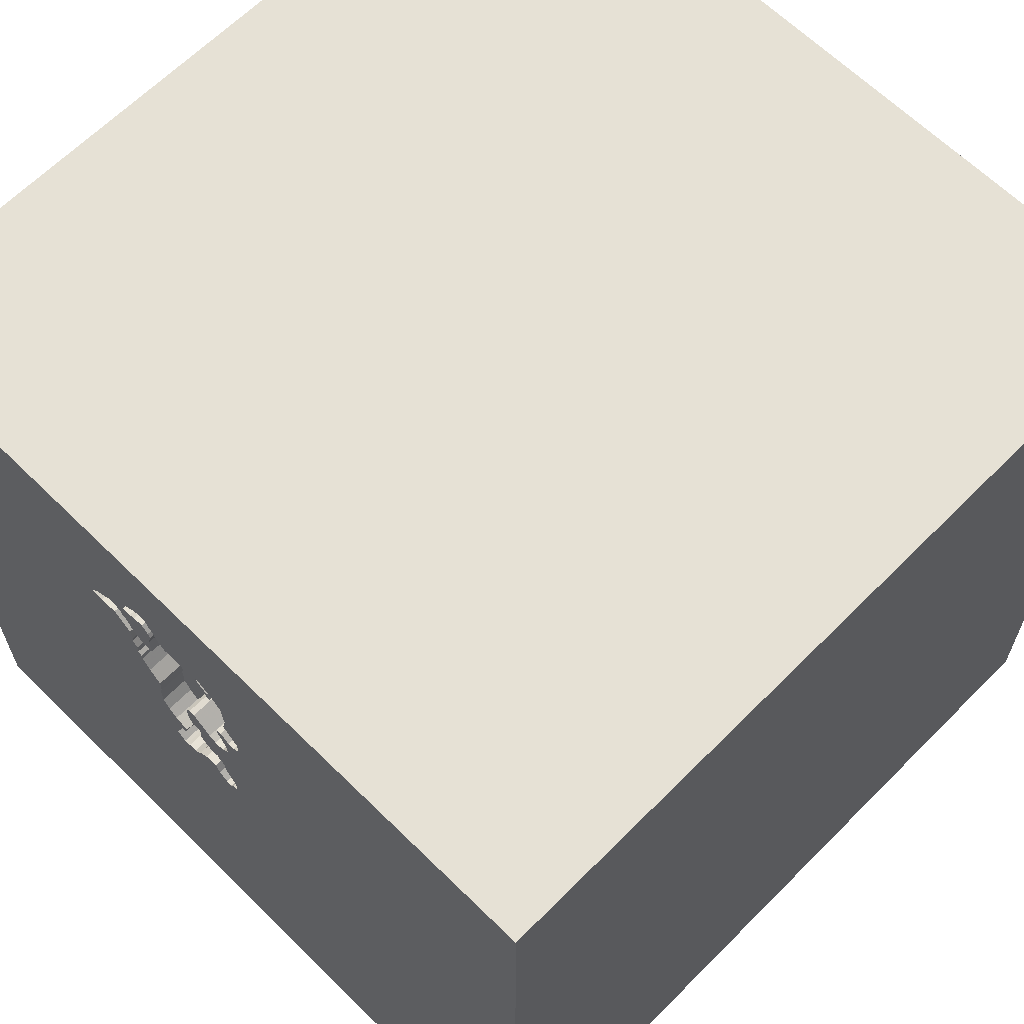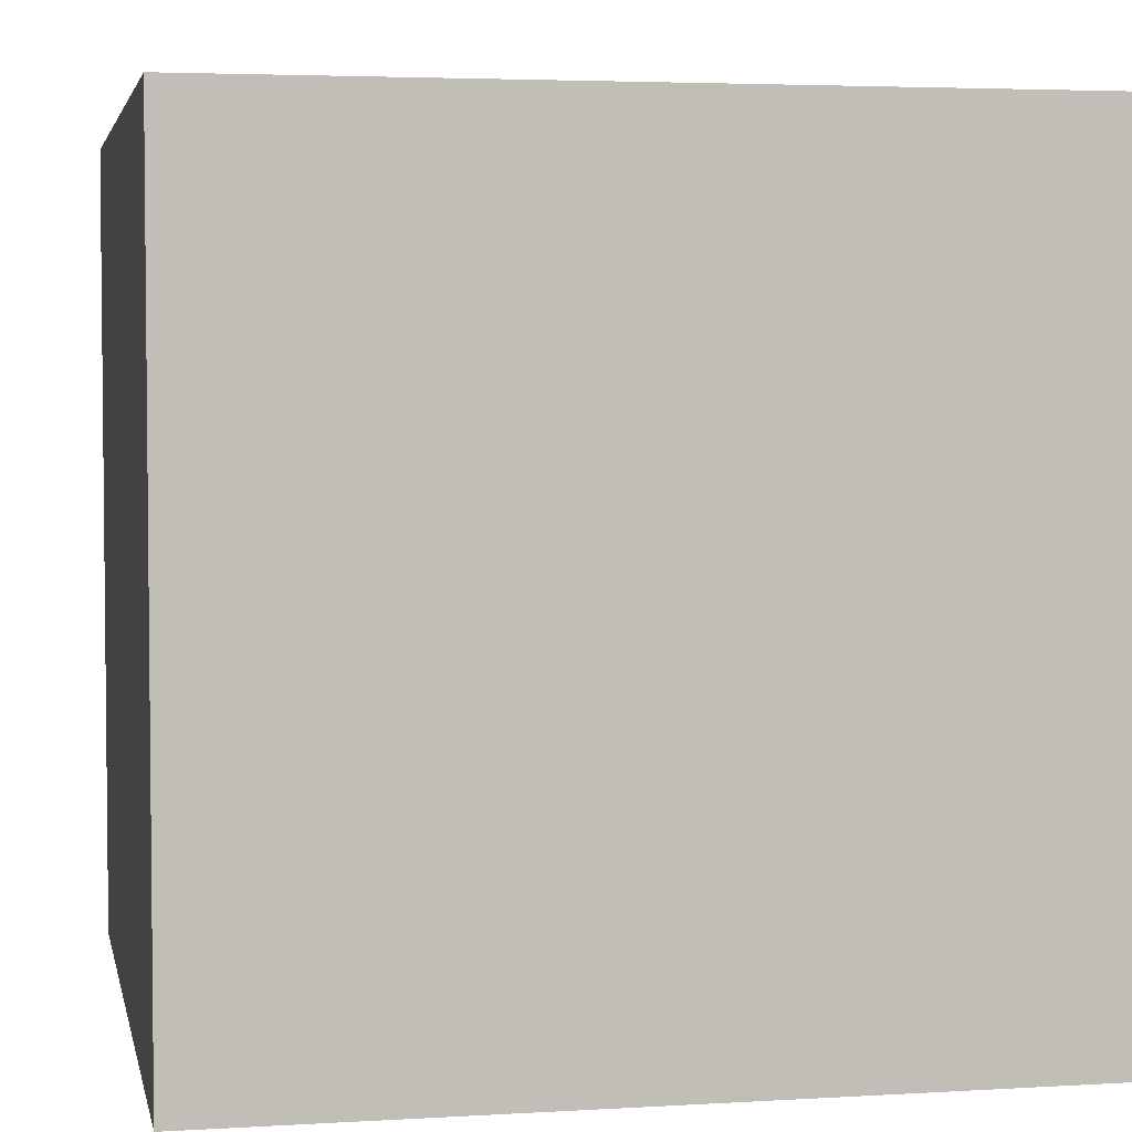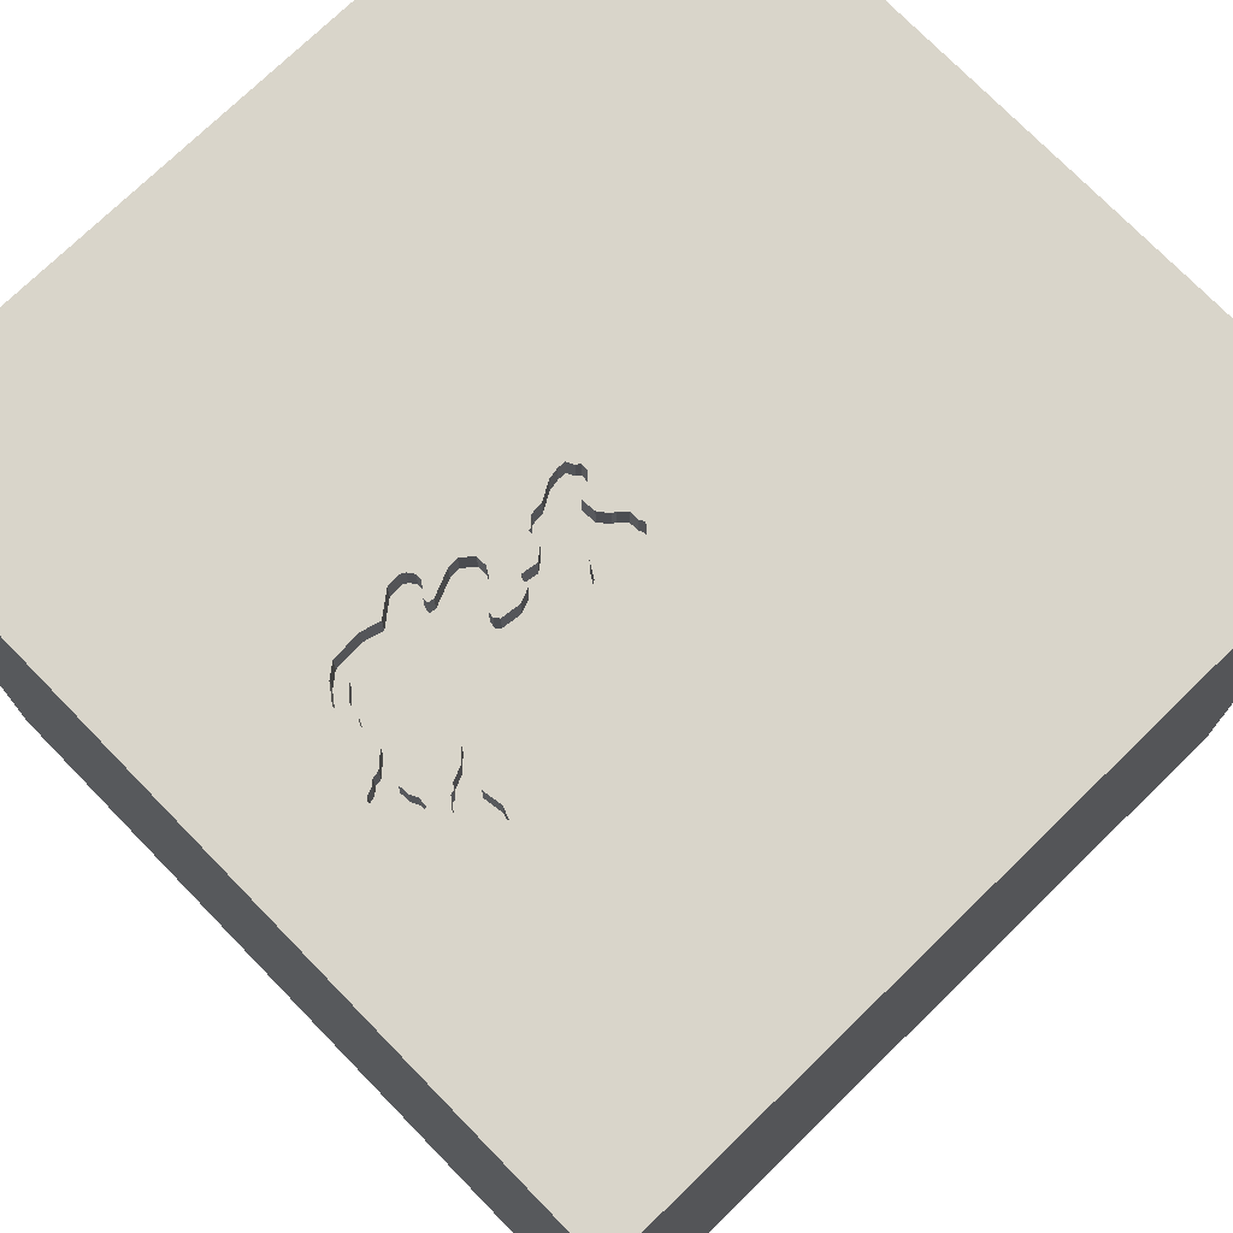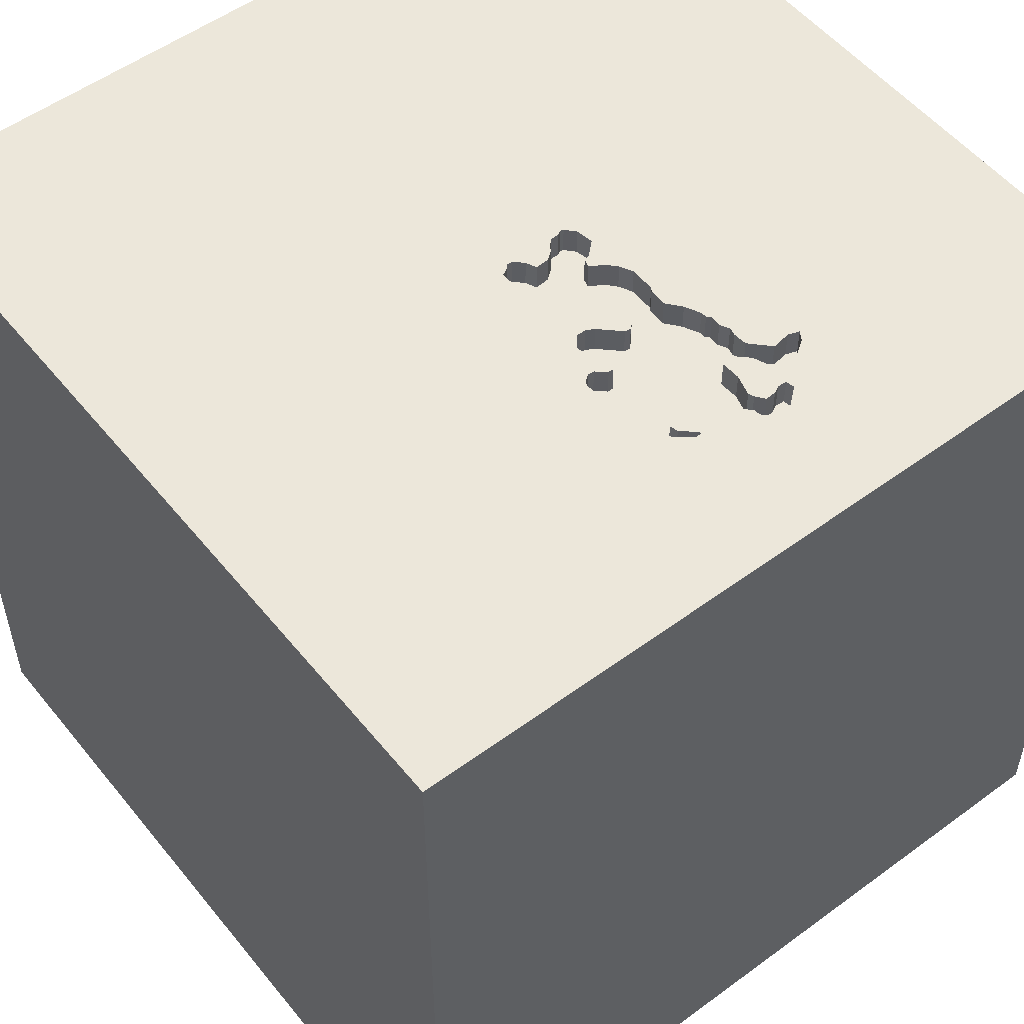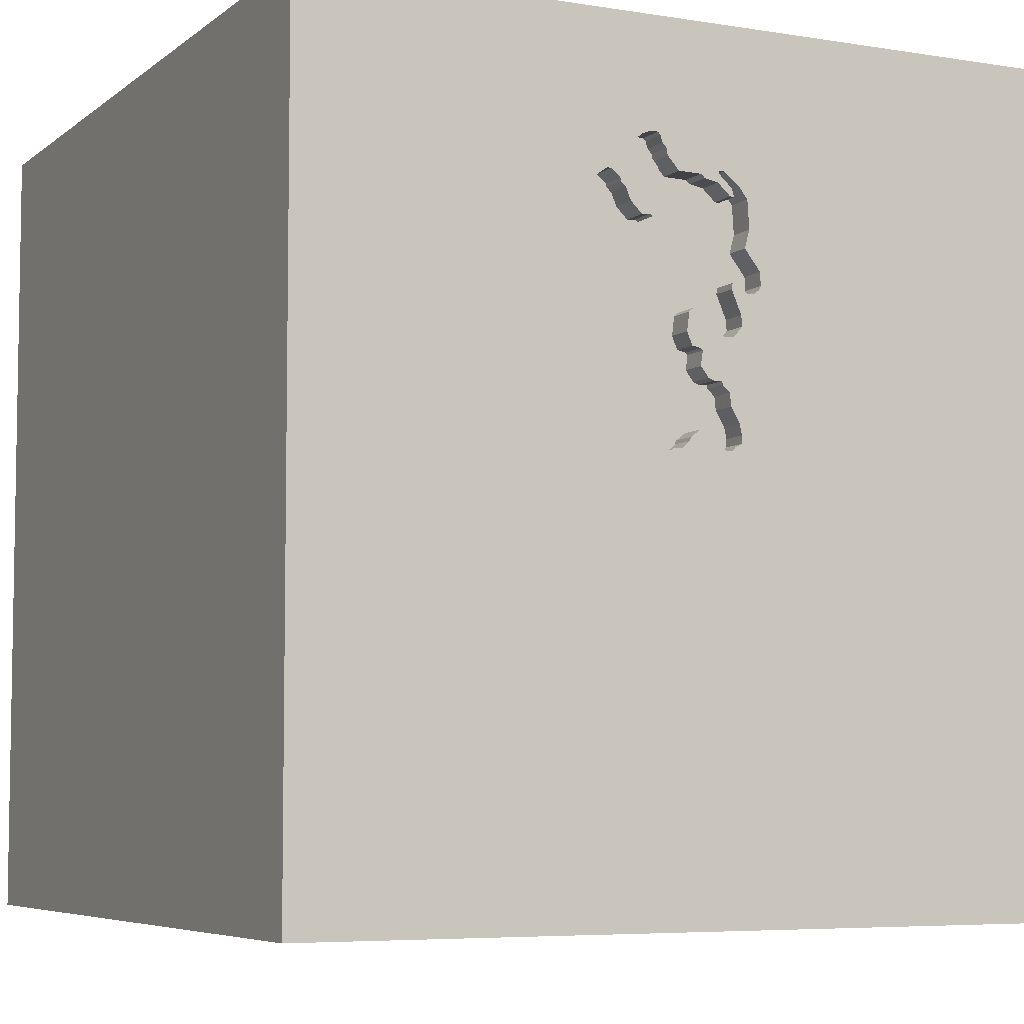
<metadata>
{"format":"obj","ext":"obj","renderer":"f3d","projection":"perspective","resolution":1024,"background":"white","views":[{"elev":64.3,"azim":-135.3,"up":"+Z"},{"elev":3.9,"azim":-11.3,"up":"+Y"},{"elev":74.4,"azim":45.8,"up":"+Y"},{"elev":53.5,"azim":-38.1,"up":"+Y"},{"elev":-6.0,"azim":153.8,"up":"+Z"}]}
</metadata>
<code>
o camel_151
v 0.2165 1.5 0.8969
v 0.4598 1.5 0.8622
v 0.4598 1.4 0.8622
v 0.1243 1.5 0.9844
v 0.08255 1.5 0.5223
v 0.2606 1.5 1.096
v 0.206 1.5 0.9341
v -0.02756 1.5 0.9908
v -0.1124 1.5 0.4819
v 0.05343 1.5 0.5261
v 0.3786 1.5 0.9669
v 0.2717 1.5 0.5635
v -0.472 1.5 0.3825
v -0.06284 1.5 0.2572
v -0.1077 1.5 0.1175
v -0.1077 1.4 0.1175
v 0.2251 1.5 0.8215
v 0.2251 1.4 0.8215
v -0.07727 1.5 0.6258
v -0.07727 1.4 0.6258
v -0.03572 1.5 0.2823
v -0.03572 1.4 0.2823
v -0.06284 1.4 0.2572
v 0.229 1.5 1.021
v 0.393 1.5 0.8729
v 0.393 1.4 0.8729
v 0.07871 1.5 0.4043
v 0.2329 1.5 0.4454
v 0.2032 1.5 1.107
v 0.2032 1.4 1.107
v 0.1823 -0.7812 1.5
v 0.4427 0.1562 1.5
v 1.5 1.5 1.5
v 0.4948 -1.5 0.2214
v 0.1562 -1.5 -0.4427
v 0.3299 1.5 1.038
v 0.3123 1.5 0.6935
v 0.2173 1.5 0.1533
v 0.3127 1.5 1.006
v 0.599 1.5 0.4753
v 0.3147 1.5 0.8877
v 0.2914 1.5 1.005
v 0.5729 -0.3646 1.5
v -0.02805 1.5 1
v -0.02805 1.4 1
v 0.3295 1.5 0.7275
v 0.01774 1.5 0.3016
v 0.01774 1.4 0.3016
v 0.2046 1.5 0.9886
v 0.2046 1.4 0.9886
v -0.01645 1.5 0.09382
v -0.1562 0.4427 1.5
v -0.1823 -0.1562 1.5
v -0.2344 -1.5 0.1042
v -0.1823 -1.5 0.5859
v -0.09616 1.5 0.6249
v -0.07166 1.5 0.06253
v -0.104 1.5 0.1362
v -0.1096 1.5 0.52
v -0.1062 1.5 0.08915
v 0.213 1.5 0.828
v -0.1372 1.5 0.914
v -0.1438 1.5 0.8118
v -0.1438 1.4 0.8118
v 0.1459 1.5 0.2041
v -0.07731 1.5 0.9455
v -0.07731 1.4 0.9455
v 0.1704 1.5 1.056
v 0.08498 1.5 0.1015
v -0.1561 1.5 0.5933
v -0.1561 1.4 0.5933
v -0.1124 1.4 0.4819
v -0.01647 1.5 0.4585
v 1.055 -1.5 0.3125
v 1.5 -1.5 -1.5
v 0.3143 1.5 0.6557
v 0.2063 1.5 0.09119
v 0.2063 1.4 0.09119
v 0.1749 1.5 0.05641
v 0.3009 1.5 0.6408
v 0.3009 1.4 0.6408
v 0.3299 1.4 1.038
v 0.1749 1.4 0.05641
v -0.01645 1.4 0.09382
v 0.3245 1.5 1.007
v 0.3245 1.4 1.007
v -0.1839 1.5 0.6724
v -0.1839 1.4 0.6724
v -0.08184 1.5 0.07621
v 0.000477 1.5 0.1326
v 0.000477 1.4 0.1326
v 0.09044 1.5 0.08754
v 0.2914 1.4 1.005
v -0.0738 1.5 0.6047
v 0.04154 1.5 0.9825
v 0.3446 1.5 0.9391
v -0.08528 1.5 0.9167
v -0.07111 1.5 0.9174
v 0.3295 1.4 0.7275
v -0.04804 1.5 0.06376
v -0.1861 1.5 0.6249
v 0.2169 1.5 0.2978
v 0.2169 1.4 0.2978
v 0.1633 1.5 0.05343
v 0.1633 1.4 0.05343
v -0.1325 1.5 0.5946
v -1.5 1.5 1.5
v 0.1943 1.5 1.097
v -1.5 0.4167 -0.1562
v -1.5 0.2083 -0.5469
v -1.5 -0.1823 0.4687
v -1.5 -0.05208 -0
v -1.5 1.5 -1.5
v -1.5 -0.625 0.1562
v -1.5 -1.5 -1.5
v -1.5 -1.5 1.5
v 0.2268 1.5 1.108
v 0.2268 1.4 1.108
v 0.1855 1.5 0.263
v 0.1855 1.4 0.263
v 0.04589 1.5 0.3978
v 0.04589 1.4 0.3978
v -0.1002 1.5 0.1558
v -0.04804 1.4 0.06376
v -0.09601 1.5 0.4627
v -0.1861 1.4 0.6249
v 0.3786 1.4 0.9669
v 1.5 -1.5 1.5
v 0.09763 1.5 0.4502
v 0.09763 1.4 0.4502
v 0.4788 1.5 0.9081
v 0.3333 1.5 0.9192
v 0.1243 1.4 0.9844
v -0.0617 1.5 0.06305
v -0.1372 1.4 0.914
v 0.02562 1.5 0.9698
v 0.02562 1.4 0.9698
v 0.05343 1.4 0.5261
v 0.2366 1.5 0.8292
v -0.1262 1.5 0.7464
v -0.1262 1.4 0.7464
v 0.1638 1.5 0.2502
v 0.2329 1.4 0.4454
v 0.2165 1.4 0.8969
v -0.03397 1.5 0.2942
v -0.0738 1.4 0.6047
v 0.0466 1.5 0.3386
v 0.0466 1.4 0.3386
v 0.1669 1.5 1.032
v 0.1669 1.4 1.032
v 0.1486 1.5 0.06214
v 0.1486 1.4 0.06214
v 0.03917 1.5 0.3904
v 0.03917 1.4 0.3904
v 0.1178 1.5 0.06291
v 0.1178 1.4 0.06291
v -0.01647 1.4 0.4585
v 0.2294 1.5 0.5115
v 0.2294 1.4 0.5115
v 0.2996 1.5 0.6194
v 0.2996 1.4 0.6194
v 0.2173 1.4 0.1533
v 1.5 1.5 -1.5
v 0.2405 1.5 0.344
v 0.2405 1.4 0.344
v 0.1676 1.5 0.1981
v 0.1373 1.5 0.2344
v 0.1373 1.4 0.2344
v 0.1676 1.4 0.1981
v 0.229 1.4 1.021
v 0.3604 1.5 0.8392
v 0.07456 1.5 0.5295
v 0.07456 1.4 0.5295
v 0.213 1.4 0.828
v -0.07962 1.5 0.4434
v -0.07962 1.4 0.4434
v 0.05044 1.5 0.1281
v 0.05044 1.4 0.1281
v 0.1041 1.5 0.0752
v 0.2652 1.5 0.826
v 0.2652 1.4 0.826
v -0.07166 1.4 0.06253
v 0.3445 1.4 0.9391
v 0.04154 1.4 0.9825
v -0.1062 1.4 0.08915
v 0.08947 1.5 0.5161
v 0.08947 1.4 0.5161
v 0.2717 1.4 0.5635
v 0.08817 1.5 0.4272
v 0.267 1.5 1.018
v 0.1962 1.5 0.9692
v 0.1962 1.4 0.9692
v 0.3246 1.5 0.912
v 0.3246 1.4 0.912
v -0.1782 1.5 0.6088
v -0.1782 1.4 0.6088
v 0.3123 1.4 0.6935
v -0.09616 1.4 0.6249
v 0.4994 1.5 0.8761
v 0.4994 1.4 0.8761
v 0.09044 1.4 0.08754
v 0.3928 1.5 0.9676
v 0.3928 1.4 0.9676
v 0.3057 1.5 0.866
v -0.04695 1.5 0.9992
v -0.04695 1.4 0.9992
v 0.4891 1.5 0.8921
v -0.04407 1.5 0.4429
v 0.1943 1.4 1.097
v 0.2406 1.5 0.434
v 0.2406 1.4 0.434
v 0.3143 1.4 0.6557
v 0.2366 1.4 0.8292
v -0.08528 1.4 0.9167
v -0.1017 1.5 0.9585
v 0.4788 1.4 0.9081
v 0.08498 1.4 0.1015
v 0.2606 1.4 1.096
v 0.3057 1.4 0.866
v 0.1459 1.4 0.2041
v -0.07111 1.4 0.9174
v 0.07871 1.4 0.4043
v -0.08063 1.5 0.9335
v -0.04763 1.5 0.9386
v -0.06759 1.5 0.2119
v -0.06759 1.4 0.2119
v -0.1002 1.4 0.1558
v 0.2004 1.5 0.9789
v -0.1096 1.4 0.52
v -0.0236 1.5 0.9602
v -0.0236 1.4 0.9602
v -0.08184 1.4 0.07621
v 0.2252 1.5 0.3141
v 0.186 1.5 1.073
v 0.186 1.4 1.073
v -0.1017 1.4 0.9585
v -0.1671 1.5 0.601
v -0.003149 1.5 0.2934
v -0.003149 1.4 0.2934
v -0.04407 1.4 0.4429
v 0.1704 1.4 1.056
v 0.3233 1.5 0.7556
v 0.3233 1.4 0.7556
v -0.03397 1.4 0.2942
v 0.3278 1.5 0.8056
v 0.1332 1.5 0.06252
v 0.3278 1.4 0.8056
v -0.02756 1.4 0.9908
v -0.1325 1.4 0.5946
v 0.3428 1.5 0.9271
v 0.3428 1.4 0.9271
v 0.267 1.4 1.018
f 111 114 116
f 116 55 128
f 107 111 116
f 128 31 116
f 115 54 116
f 54 55 116
f 31 53 116
f 53 107 116
f 111 112 114
f 114 115 116
f 112 115 114
f 55 34 128
f 54 34 55
f 128 43 31
f 31 43 53
f 53 52 107
f 107 112 111
f 43 32 53
f 107 109 112
f 112 110 115
f 115 35 54
f 32 52 53
f 35 34 54
f 109 110 112
f 34 74 128
f 107 113 109
f 43 33 32
f 32 33 52
f 35 75 34
f 128 33 43
f 52 33 107
f 113 110 109
f 34 75 74
f 13 113 107
f 115 75 35
f 74 75 128
f 110 113 115
f 107 215 62
f 13 107 140
f 15 60 13
f 163 33 128
f 63 140 107
f 107 62 63
f 13 140 87
f 106 56 59
f 13 87 101
f 13 101 195
f 70 106 59
f 59 13 195
f 237 70 59
f 195 237 59
f 13 59 9
f 13 58 15
f 113 75 115
f 223 66 8
f 230 224 223
f 230 223 8
f 95 136 230
f 230 8 44
f 95 230 44
f 107 95 44
f 205 215 107
f 107 44 205
f 56 19 94
f 56 94 59
f 13 9 125
f 13 125 175
f 147 47 13
f 208 73 153
f 13 175 208
f 153 147 13
f 13 208 153
f 14 225 123
f 123 58 13
f 13 14 123
f 134 163 57
f 57 60 89
f 4 95 107
f 98 97 223
f 223 224 98
f 21 14 13
f 13 47 238
f 145 21 13
f 13 238 145
f 73 10 5
f 129 189 27
f 5 186 129
f 121 153 73
f 129 27 121
f 73 5 129
f 73 129 121
f 92 179 163
f 163 134 100
f 92 163 100
f 100 51 69
f 100 69 92
f 163 60 57
f 149 4 107
f 107 68 149
f 10 172 5
f 163 179 155
f 246 151 163
f 163 155 246
f 177 69 51
f 51 90 177
f 60 113 13
f 163 75 113
f 234 68 107
f 33 36 6
f 108 234 107
f 33 6 117
f 29 108 107
f 107 33 117
f 117 29 107
f 77 38 163
f 163 151 104
f 79 77 163
f 163 104 79
f 11 96 42
f 33 131 202
f 33 202 11
f 11 42 39
f 11 39 85
f 36 33 11
f 11 85 36
f 65 167 142
f 166 65 142
f 38 166 142
f 207 131 33
f 40 25 2
f 199 207 33
f 199 33 40
f 40 2 199
f 96 250 132
f 42 96 132
f 42 24 190
f 102 233 38
f 38 142 119
f 119 102 38
f 163 113 60
f 25 40 46
f 171 25 46
f 242 245 171
f 46 242 171
f 42 132 193
f 42 193 41
f 24 42 7
f 7 191 228
f 24 7 228
f 228 49 24
f 38 233 164
f 163 128 75
f 7 42 41
f 204 180 139
f 7 41 204
f 17 61 1
f 1 7 204
f 1 204 139
f 1 139 17
f 163 38 40
f 40 38 164
f 40 164 210
f 210 28 158
f 210 158 40
f 76 37 46
f 40 76 46
f 40 158 12
f 160 80 76
f 40 12 160
f 40 160 76
f 33 163 40
f 236 214 135
f 67 214 236
f 236 135 62
f 236 62 215
f 214 64 135
f 214 67 223
f 223 97 214
f 67 236 206
f 64 214 221
f 63 62 135
f 135 64 63
f 67 66 223
f 97 98 214
f 248 67 206
f 215 205 206
f 206 236 215
f 221 141 64
f 221 214 98
f 67 248 66
f 45 248 206
f 141 221 174
f 64 141 63
f 221 98 224
f 8 66 248
f 248 45 8
f 205 44 45
f 45 206 205
f 141 174 20
f 137 174 221
f 140 63 141
f 224 230 231
f 231 221 224
f 44 8 45
f 20 198 141
f 173 20 174
f 133 174 137
f 221 231 137
f 141 88 87
f 87 140 141
f 230 136 231
f 198 20 56
f 198 88 141
f 20 173 138
f 173 174 81
f 174 133 144
f 137 184 133
f 137 231 136
f 19 56 20
f 56 106 198
f 198 126 88
f 20 138 146
f 172 10 138
f 138 173 172
f 81 188 173
f 81 174 18
f 174 144 1
f 1 61 174
f 133 192 144
f 184 137 95
f 133 184 4
f 136 95 137
f 101 87 88
f 88 126 101
f 94 19 20
f 20 146 94
f 249 198 106
f 249 126 198
f 146 138 157
f 161 188 81
f 188 187 173
f 18 197 81
f 18 174 17
f 61 17 174
f 150 192 133
f 7 1 144
f 144 192 7
f 95 4 184
f 4 149 133
f 126 249 196
f 146 157 229
f 10 73 157
f 157 138 10
f 5 172 173
f 173 187 5
f 188 161 12
f 161 81 160
f 159 187 188
f 197 18 243
f 197 212 81
f 17 139 18
f 192 150 50
f 150 133 149
f 192 191 7
f 126 196 101
f 59 94 146
f 146 229 59
f 106 70 71
f 71 249 106
f 249 71 196
f 240 229 157
f 187 186 5
f 160 12 161
f 80 160 81
f 187 159 130
f 159 188 12
f 12 158 159
f 197 243 99
f 181 243 18
f 212 197 76
f 76 80 81
f 81 212 76
f 213 18 139
f 228 191 192
f 192 50 228
f 50 150 170
f 149 68 150
f 195 101 196
f 70 237 71
f 237 195 196
f 196 71 237
f 229 240 72
f 240 157 73
f 73 208 240
f 129 186 187
f 187 130 129
f 159 143 130
f 158 28 159
f 197 99 46
f 46 37 197
f 99 243 46
f 181 247 243
f 181 18 213
f 37 76 197
f 49 228 50
f 50 170 49
f 241 170 150
f 241 150 68
f 9 59 229
f 229 72 9
f 240 176 72
f 143 159 28
f 222 130 143
f 242 46 243
f 247 181 219
f 245 242 243
f 243 247 245
f 139 180 181
f 181 213 139
f 24 49 170
f 241 235 170
f 208 175 176
f 176 240 208
f 72 176 125
f 125 9 72
f 189 129 130
f 130 222 189
f 222 143 211
f 26 247 219
f 219 181 204
f 180 204 181
f 170 252 190
f 190 24 170
f 235 241 68
f 68 234 235
f 235 118 170
f 175 125 176
f 27 189 222
f 28 210 211
f 211 143 28
f 211 165 222
f 171 245 247
f 247 26 171
f 219 194 26
f 219 204 41
f 170 218 252
f 234 108 235
f 118 235 209
f 170 118 218
f 222 122 27
f 210 164 211
f 165 211 164
f 222 165 103
f 25 171 26
f 41 193 194
f 194 219 41
f 251 26 194
f 252 93 190
f 218 82 252
f 209 235 108
f 30 118 209
f 218 118 6
f 121 27 122
f 222 154 122
f 164 233 165
f 103 120 222
f 103 165 233
f 233 102 103
f 26 3 25
f 194 193 132
f 251 203 26
f 132 250 251
f 251 194 132
f 42 190 93
f 252 82 93
f 82 218 6
f 6 36 82
f 118 30 117
f 108 29 30
f 30 209 108
f 117 6 118
f 122 154 121
f 148 154 222
f 102 119 120
f 120 103 102
f 120 148 222
f 2 25 3
f 216 3 26
f 203 251 127
f 26 203 216
f 250 96 251
f 39 42 93
f 93 86 39
f 82 86 93
f 29 117 30
f 153 121 154
f 154 148 153
f 120 119 142
f 148 120 168
f 3 200 2
f 216 200 3
f 11 202 203
f 203 127 11
f 251 183 127
f 216 203 131
f 183 251 96
f 86 85 39
f 36 85 86
f 86 82 36
f 147 153 148
f 142 167 168
f 168 120 142
f 48 148 168
f 199 2 200
f 207 199 200
f 200 216 207
f 202 131 203
f 127 183 11
f 131 207 216
f 96 11 183
f 47 147 148
f 148 48 47
f 167 65 168
f 178 48 168
f 220 168 65
f 178 239 48
f 168 220 178
f 48 239 47
f 65 166 220
f 239 178 91
f 220 217 178
f 238 47 239
f 169 220 166
f 226 239 91
f 177 90 91
f 91 178 177
f 220 169 217
f 69 177 178
f 178 217 69
f 145 238 239
f 239 244 145
f 226 22 239
f 91 227 226
f 90 51 91
f 169 152 217
f 244 239 22
f 166 38 162
f 162 169 166
f 22 226 23
f 227 91 84
f 123 225 226
f 226 227 123
f 84 91 51
f 169 78 152
f 201 217 152
f 92 69 217
f 217 201 92
f 21 145 244
f 244 22 21
f 162 78 169
f 14 21 22
f 22 23 14
f 23 226 14
f 16 227 84
f 225 14 226
f 51 100 84
f 83 152 78
f 201 152 156
f 78 162 38
f 38 77 78
f 58 123 227
f 227 16 58
f 232 16 84
f 124 84 100
f 152 83 105
f 83 78 79
f 179 92 201
f 201 156 179
f 246 155 156
f 156 152 246
f 77 79 78
f 16 15 58
f 232 185 16
f 232 84 124
f 100 134 124
f 152 105 151
f 105 83 104
f 79 104 83
f 156 155 179
f 151 246 152
f 16 185 15
f 185 232 89
f 89 60 185
f 232 124 182
f 182 124 134
f 134 57 182
f 104 151 105
f 60 15 185
f 232 182 89
f 57 89 182

</code>
